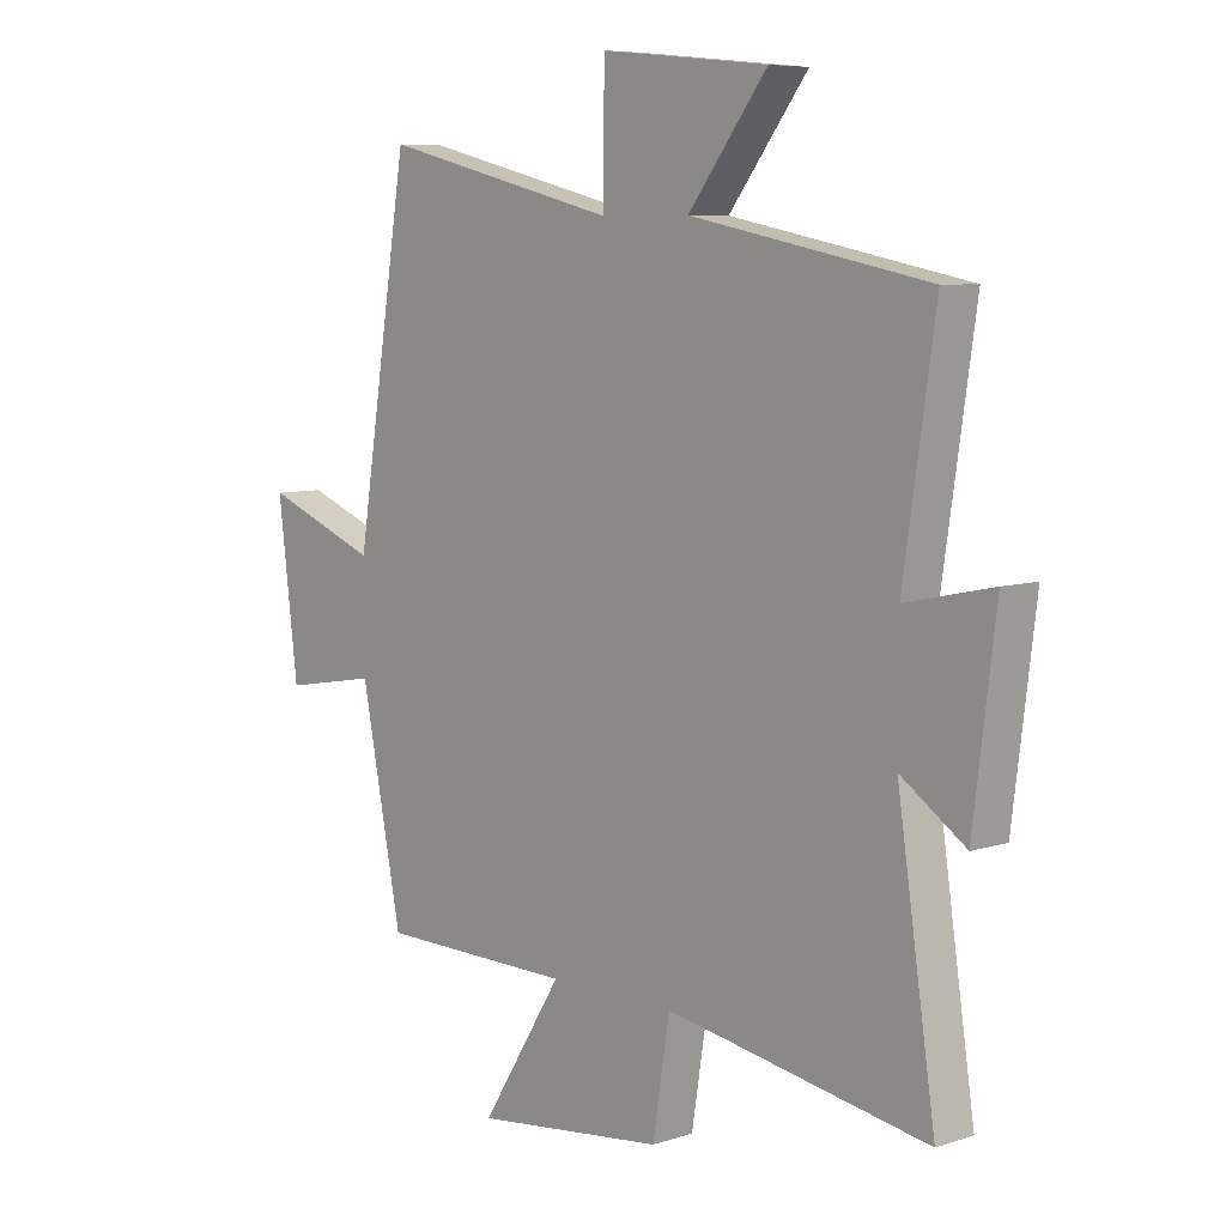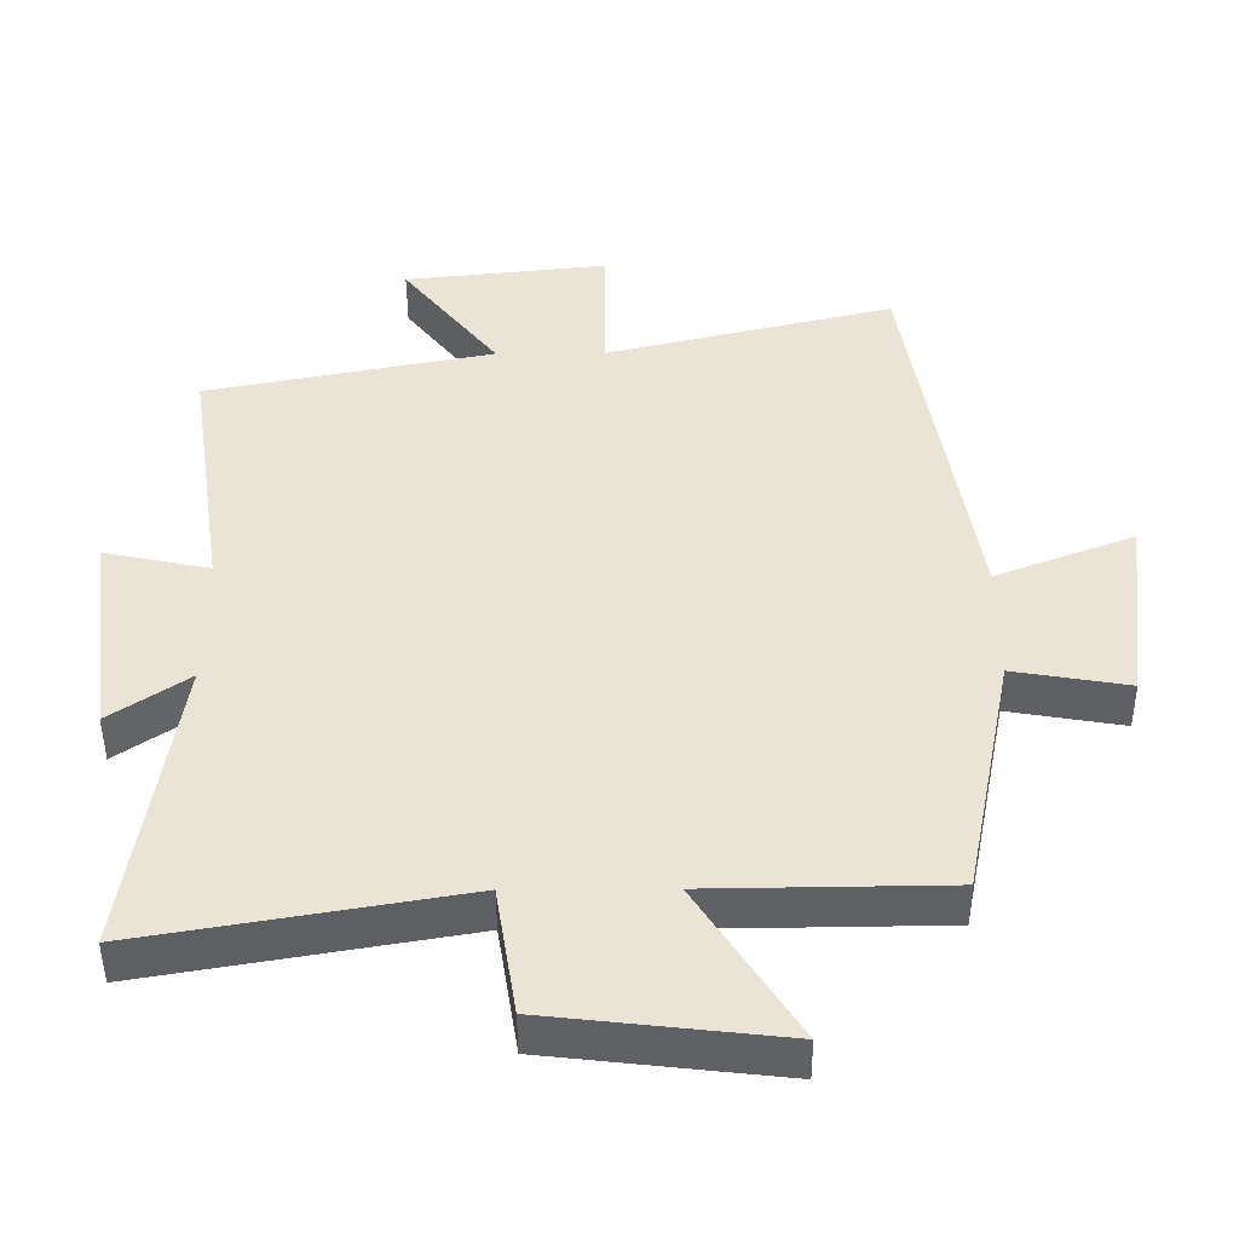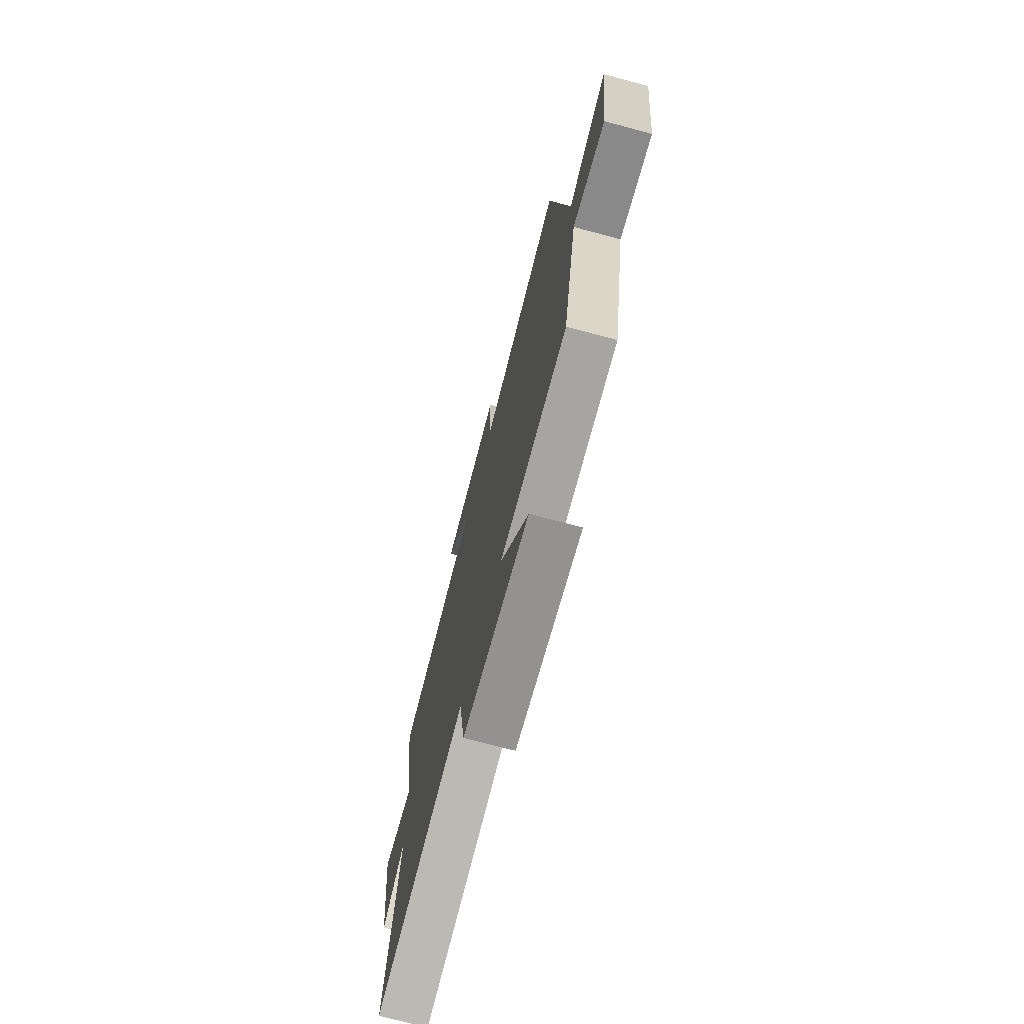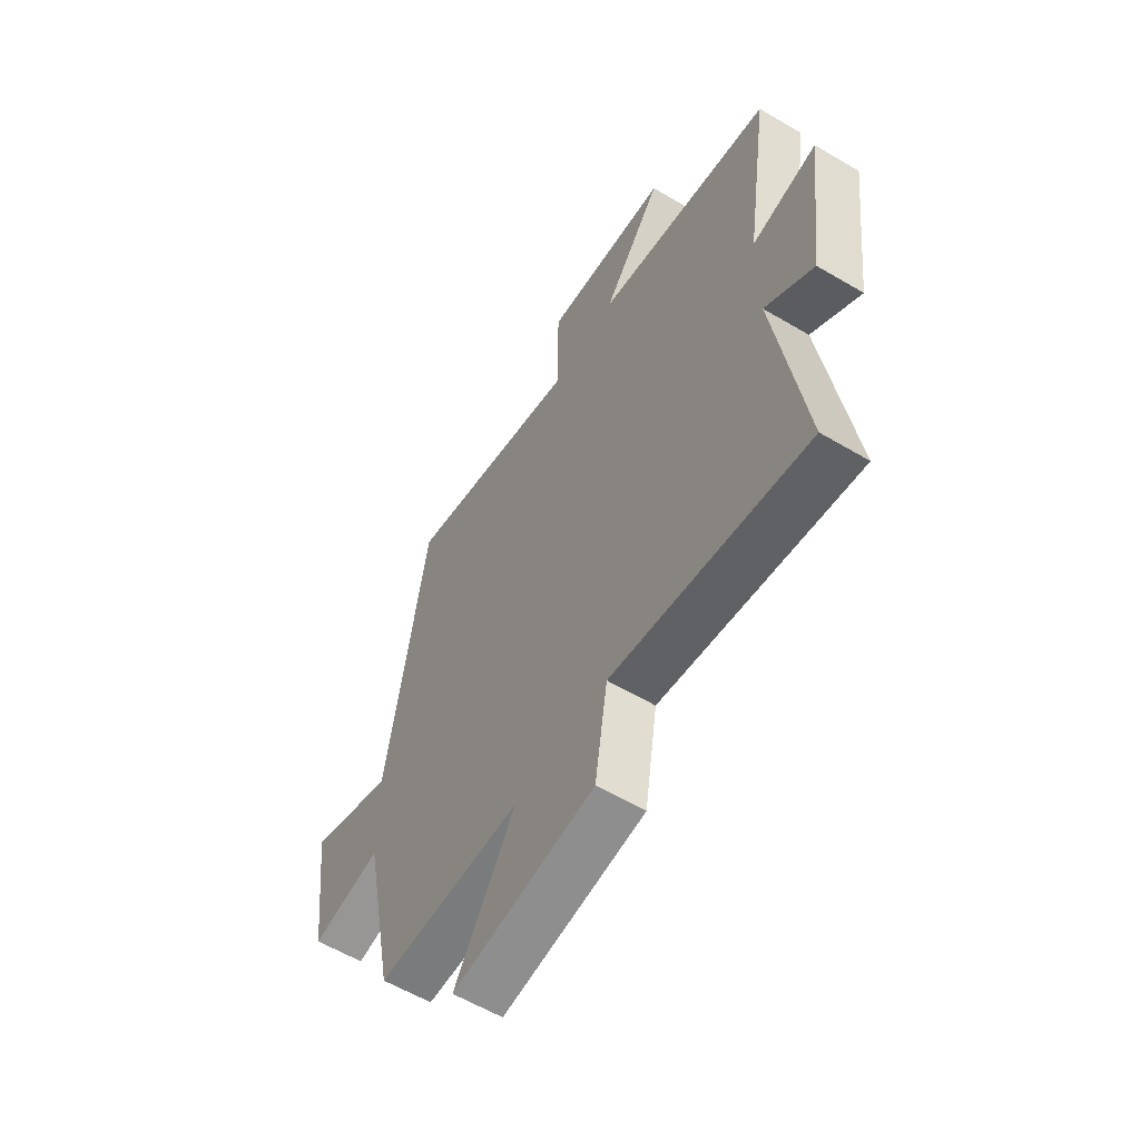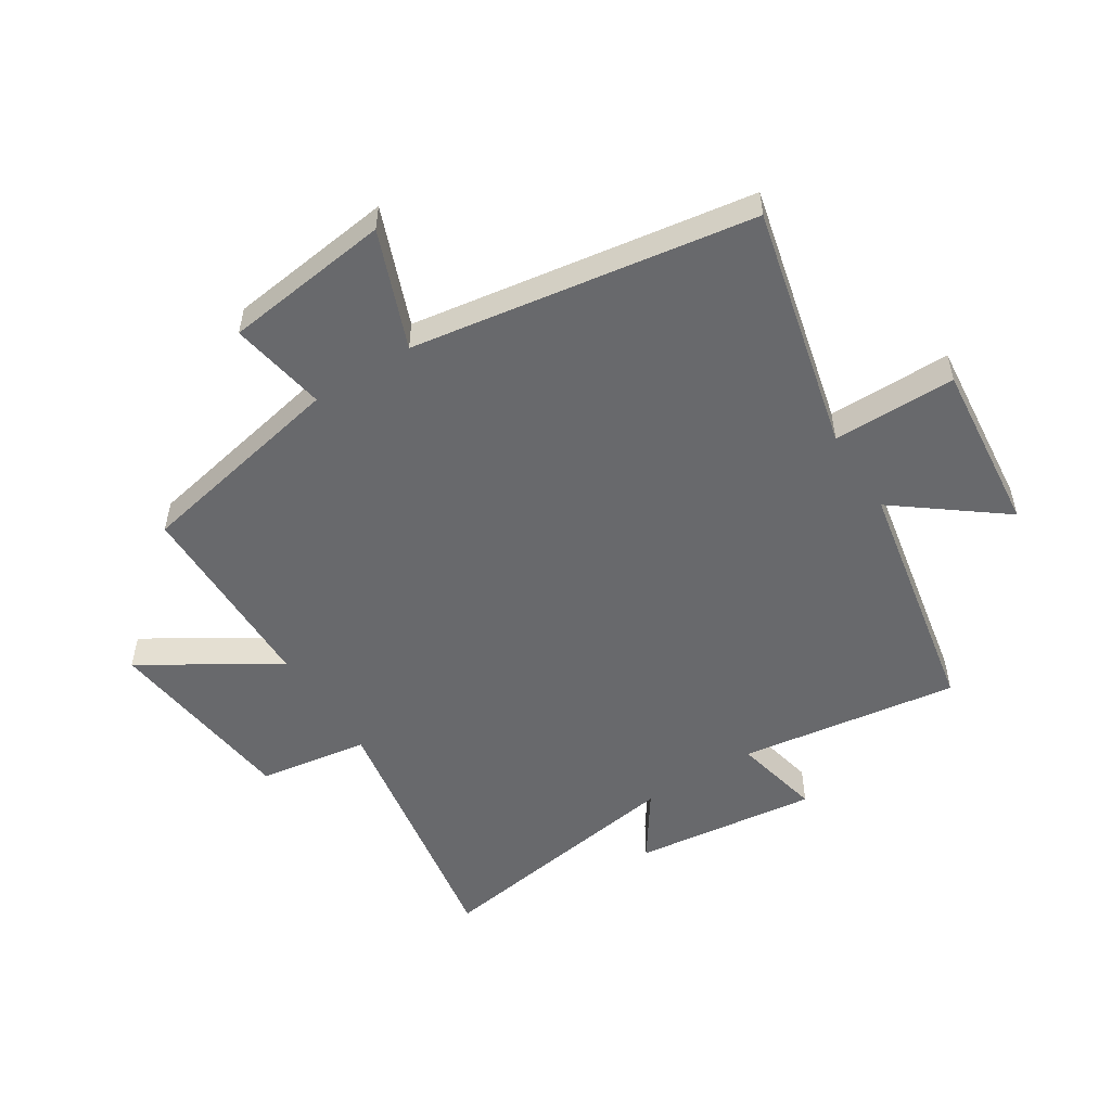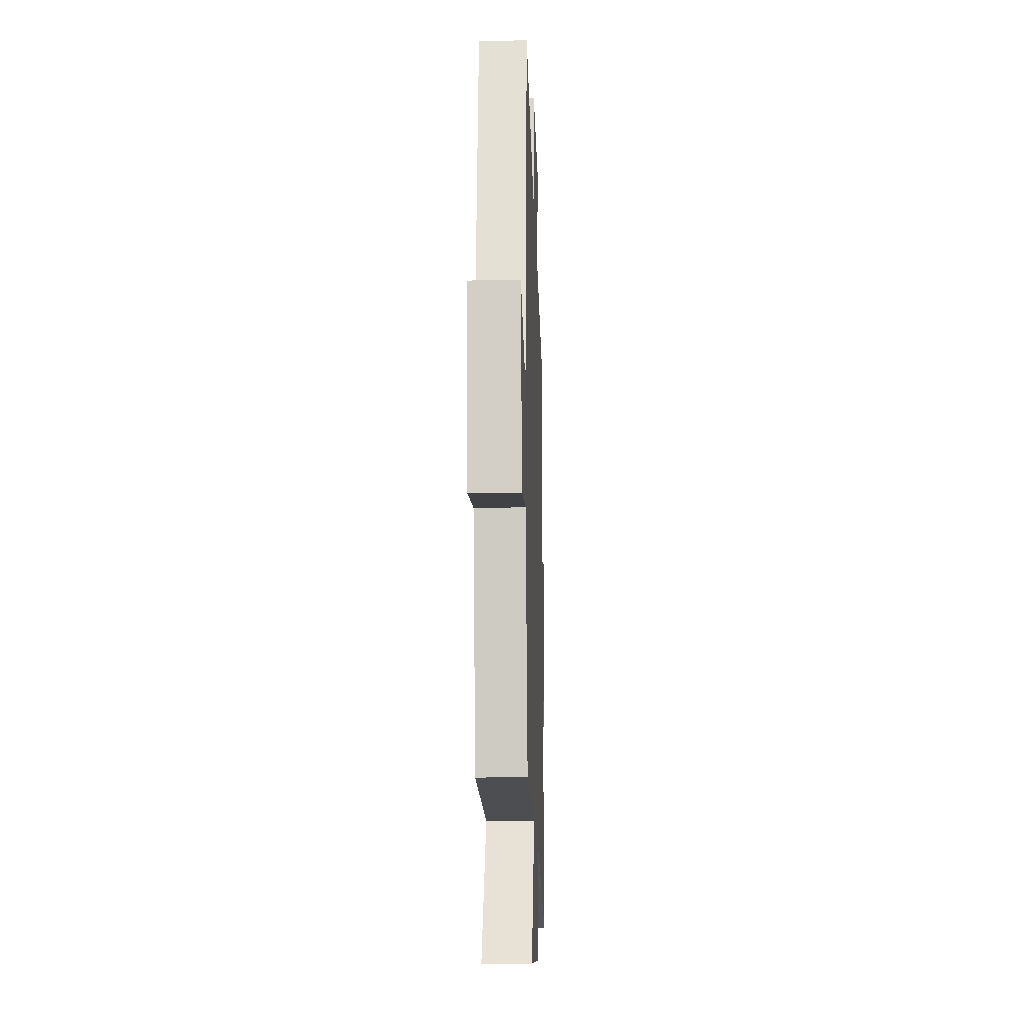
<metadata>
{"format":"obj","ext":"obj","renderer":"f3d","projection":"perspective","resolution":1024,"background":"white","views":[{"elev":7.2,"azim":47.2,"up":"+Z"},{"elev":-47.0,"azim":-179.6,"up":"+Z"},{"elev":-73.1,"azim":-104.9,"up":"+Z"},{"elev":-59.0,"azim":58.6,"up":"+Z"},{"elev":-52.8,"azim":-57.4,"up":"+Y"},{"elev":-16.4,"azim":-88.0,"up":"+Z"}]}
</metadata>
<code>
v -0.409 0.07 0.599
v -0.003 0.07 0.5
v -0.002 0.07 0.705
v 0.284 0.07 0.675
v 0.149 0.07 0.5
v 0.554 0.07 0.42
v 0.5 0.07 0.055
v 0.648 0.07 0.087
v 0.61 0.07 -0.219
v 0.5 0.07 -0.143
v 0.565 0.07 -0.577
v 0.119 0.07 -0.5
v 0.09 0.07 -0.683
v -0.236 0.07 -0.721
v -0.097 0.07 -0.5
v -0.43 0.07 -0.496
v -0.5 0.07 -0.142
v -0.661 0.07 -0.17
v -0.695 0.07 0.108
v -0.5 0.07 0.032
v -0.409 0 0.599
v -0.003 0 0.5
v -0.002 0 0.705
v 0.284 0 0.675
v 0.149 0 0.5
v 0.554 0 0.42
v 0.5 0 0.055
v 0.648 0 0.087
v 0.61 0 -0.219
v 0.5 0 -0.143
v 0.565 0 -0.577
v 0.119 0 -0.5
v 0.09 0 -0.683
v -0.236 0 -0.721
v -0.097 0 -0.5
v -0.43 0 -0.496
v -0.5 0 -0.142
v -0.661 0 -0.17
v -0.695 0 0.108
v -0.5 0 0.032
f 17 18 19 20
f 20 1 2
f 17 20 2
f 16 17 2
f 15 16 2
f 12 13 14 15
f 12 15 2
f 12 2 3
f 11 12 3
f 10 11 3
f 7 8 9 10
f 5 6 7
f 5 7 10
f 3 4 5
f 3 5 10
f 40 39 38 37
f 22 21 40
f 22 40 37
f 22 37 36
f 22 36 35
f 35 34 33 32
f 22 35 32
f 23 22 32
f 23 32 31
f 23 31 30
f 30 29 28 27
f 27 26 25
f 30 27 25
f 25 24 23
f 30 25 23
f 1 21 22 2
f 2 22 23 3
f 3 23 24 4
f 4 24 25 5
f 5 25 26 6
f 6 26 27 7
f 7 27 28 8
f 8 28 29 9
f 9 29 30 10
f 10 30 31 11
f 11 31 32 12
f 12 32 33 13
f 13 33 34 14
f 14 34 35 15
f 15 35 36 16
f 16 36 37 17
f 17 37 38 18
f 18 38 39 19
f 19 39 40 20
f 20 40 21 1

</code>
